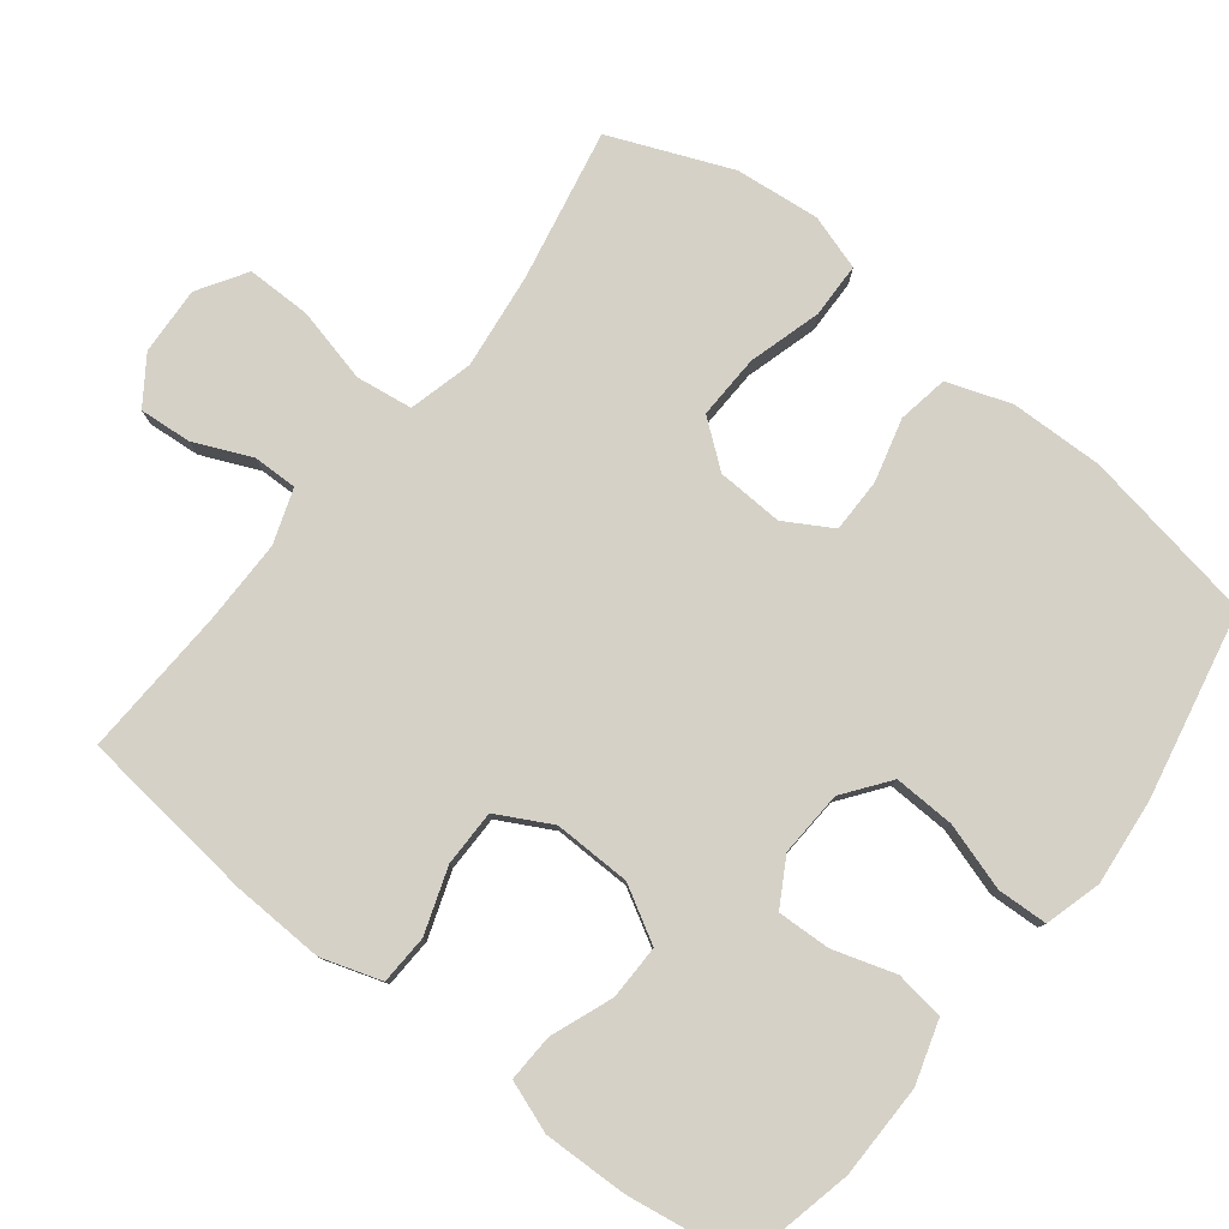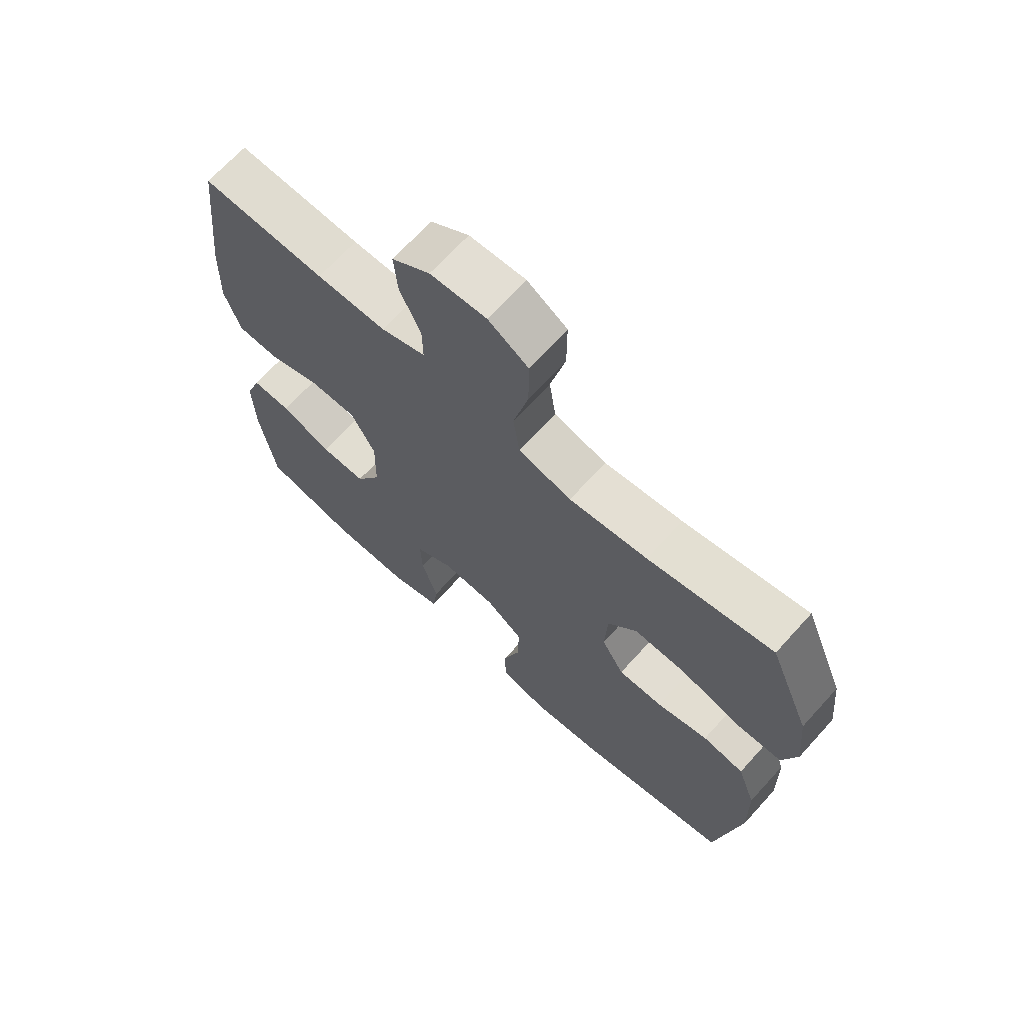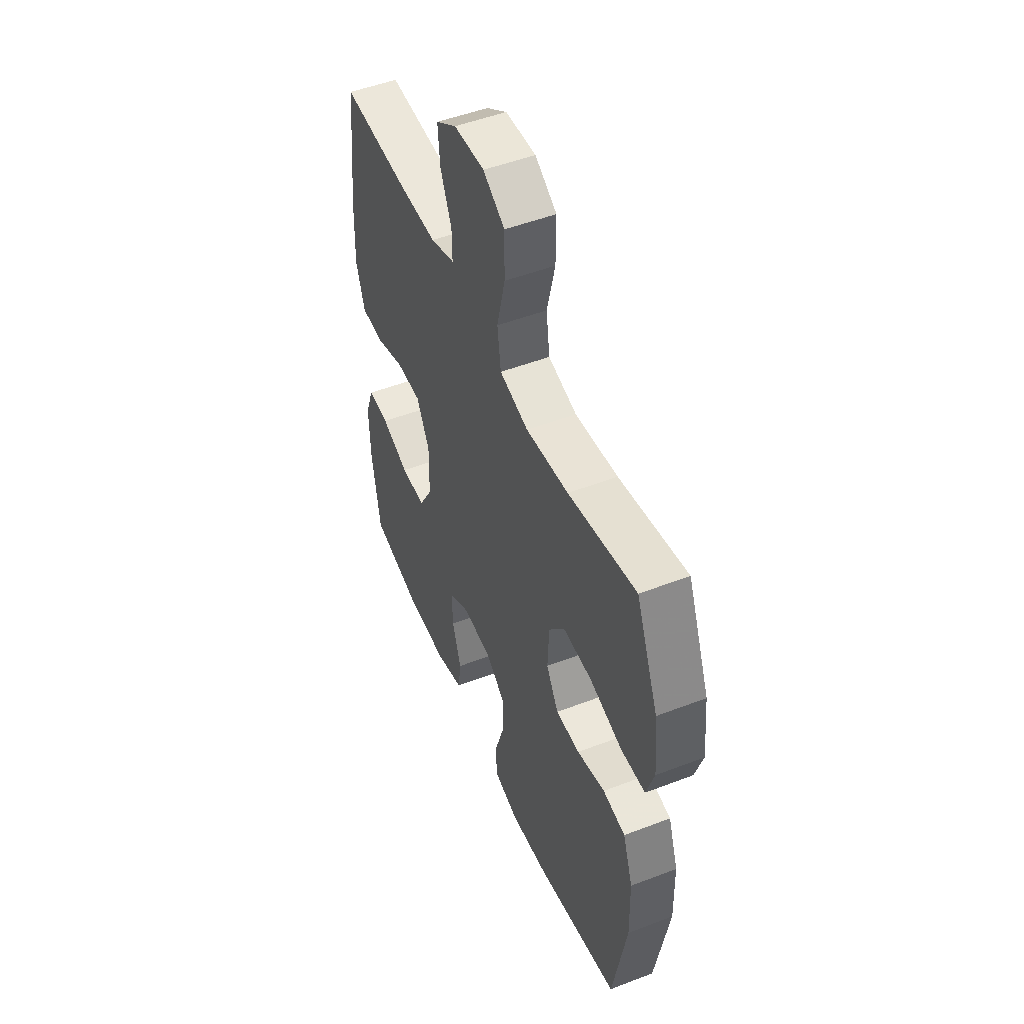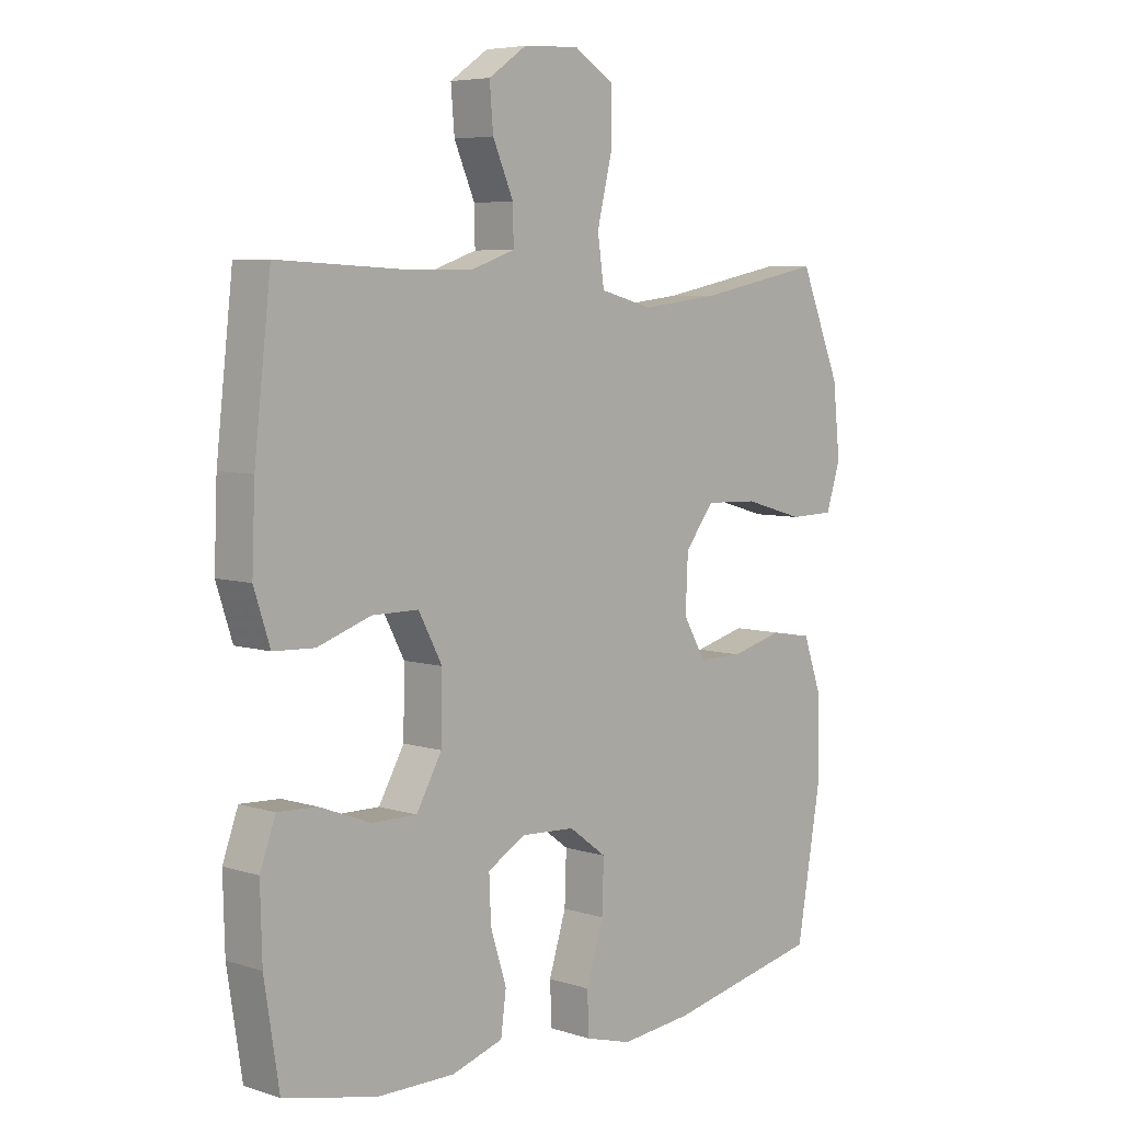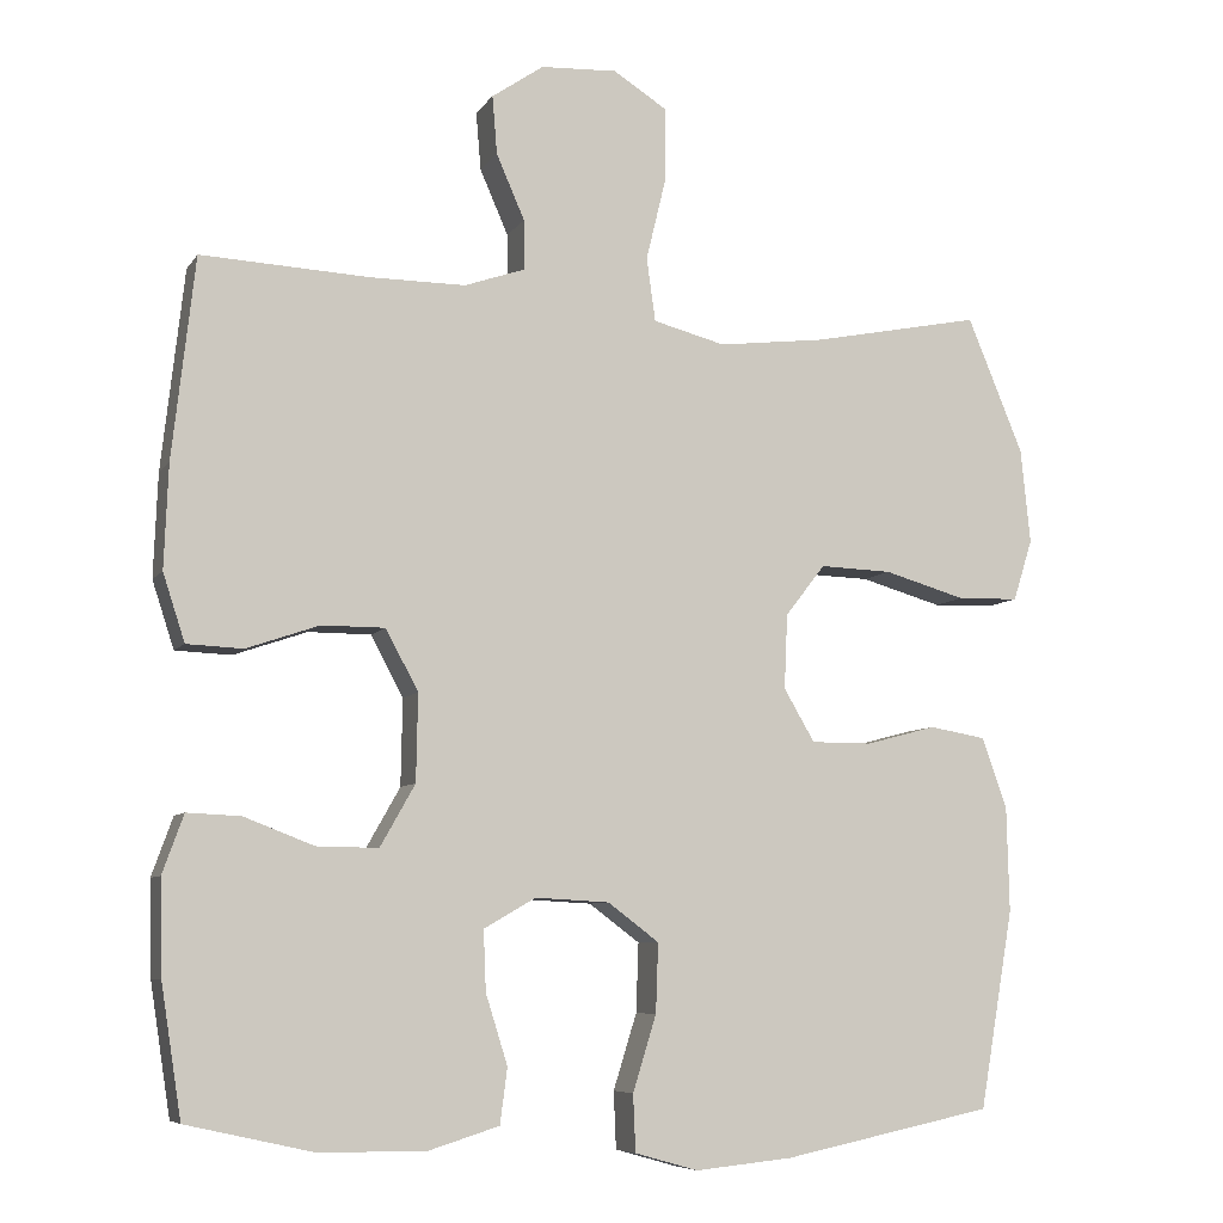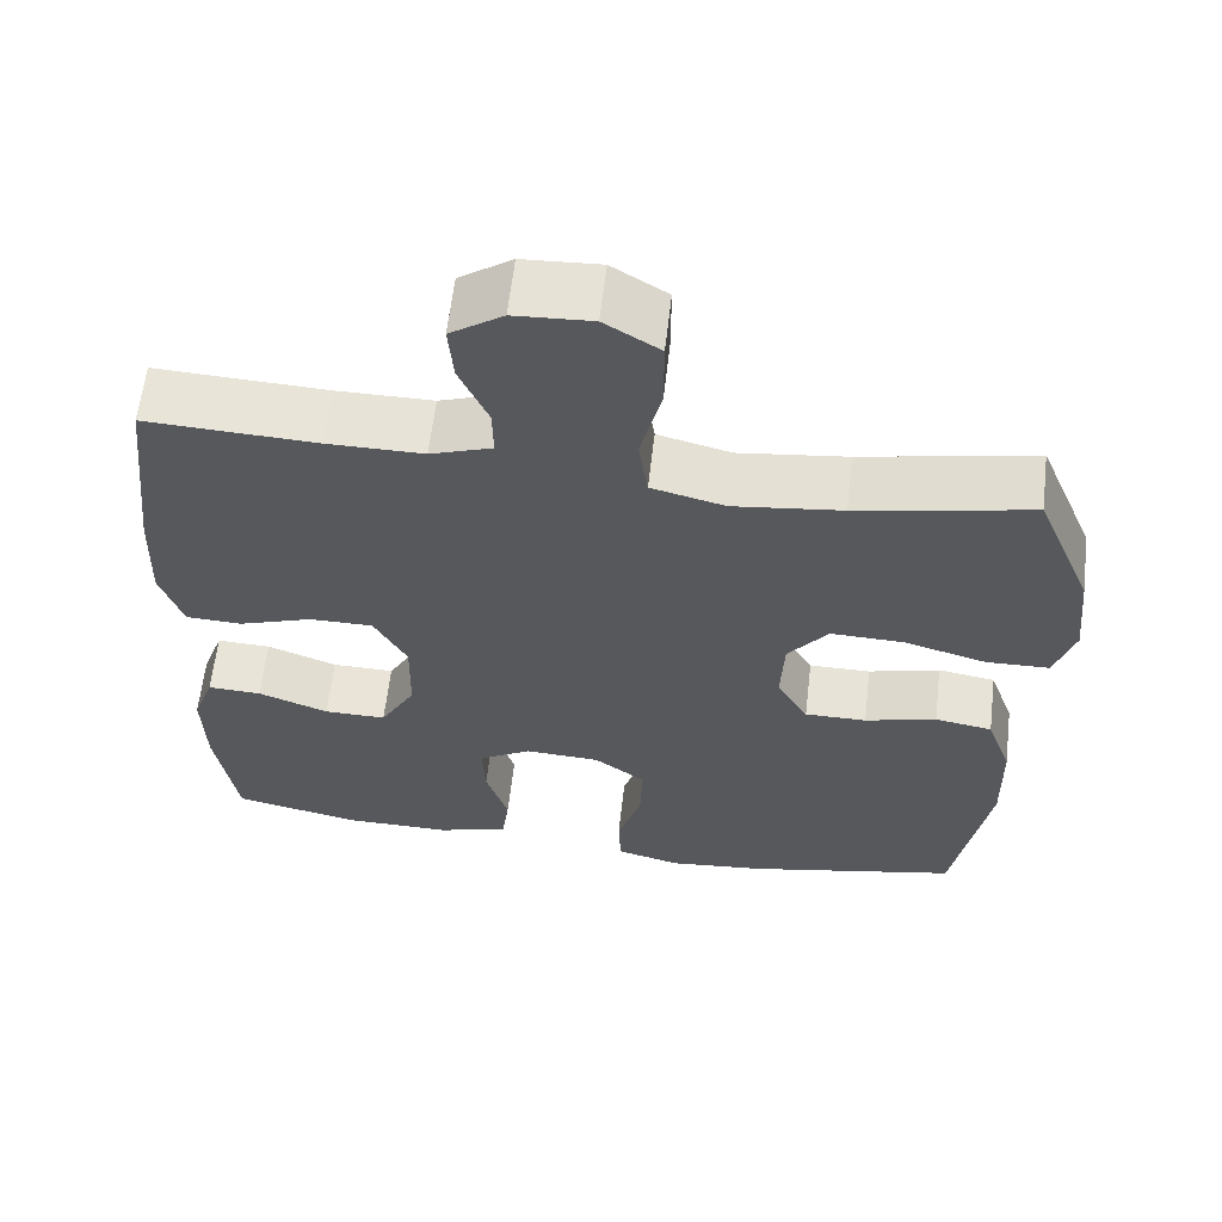
<metadata>
{"format":"obj","ext":"obj","renderer":"f3d","projection":"perspective","resolution":1024,"background":"white","views":[{"elev":79.5,"azim":128.1,"up":"+Y"},{"elev":68.3,"azim":-137.8,"up":"+Z"},{"elev":50.5,"azim":-112.8,"up":"+Z"},{"elev":6.0,"azim":133.7,"up":"+Z"},{"elev":-7.3,"azim":160.8,"up":"+Z"},{"elev":61.5,"azim":-173.4,"up":"+Z"}]}
</metadata>
<code>
v -0.5 0.07 -0.5
v -0.542 0.07 -0.256
v -0.539 0.07 -0.127
v -0.508 0.07 -0.039
v -0.438 0.07 -0.027
v -0.351 0.07 -0.05
v -0.276 0.07 -0.05
v -0.238 0.07 0.015
v -0.242 0.07 0.107
v -0.291 0.07 0.17
v -0.38 0.07 0.167
v -0.481 0.07 0.138
v -0.557 0.07 0.14
v -0.581 0.07 0.216
v -0.569 0.07 0.333
v -0.5 0.07 0.5
v -0.29 0.07 0.458
v -0.158 0.07 0.442
v -0.069 0.07 0.465
v -0.058 0.07 0.543
v -0.083 0.07 0.647
v -0.083 0.07 0.736
v -0.016 0.07 0.778
v 0.078 0.07 0.773
v 0.142 0.07 0.729
v 0.136 0.07 0.657
v 0.101 0.07 0.577
v 0.1 0.07 0.516
v 0.175 0.07 0.49
v 0.292 0.07 0.49
v 0.5 0.07 0.5
v 0.528 0.07 0.252
v 0.533 0.07 0.125
v 0.506 0.07 0.042
v 0.437 0.07 0.039
v 0.347 0.07 0.07
v 0.269 0.07 0.07
v 0.229 0.07 -0.005
v 0.231 0.07 -0.112
v 0.274 0.07 -0.188
v 0.35 0.07 -0.187
v 0.436 0.07 -0.154
v 0.502 0.07 -0.151
v 0.528 0.07 -0.223
v 0.525 0.07 -0.339
v 0.5 0.07 -0.5
v 0.344 0.07 -0.535
v 0.213 0.07 -0.536
v 0.126 0.07 -0.509
v 0.117 0.07 -0.441
v 0.144 0.07 -0.355
v 0.147 0.07 -0.281
v 0.083 0.07 -0.244
v -0.008 0.07 -0.249
v -0.071 0.07 -0.296
v -0.068 0.07 -0.381
v -0.039 0.07 -0.474
v -0.042 0.07 -0.544
v -0.12 0.07 -0.566
v -0.24 0.07 -0.554
v -0.5 0 -0.5
v -0.542 0 -0.256
v -0.539 0 -0.127
v -0.508 0 -0.039
v -0.438 0 -0.027
v -0.351 0 -0.05
v -0.276 0 -0.05
v -0.238 0 0.015
v -0.242 0 0.107
v -0.291 0 0.17
v -0.38 0 0.167
v -0.481 0 0.138
v -0.557 0 0.14
v -0.581 0 0.216
v -0.569 0 0.333
v -0.5 0 0.5
v -0.29 0 0.458
v -0.158 0 0.442
v -0.069 0 0.465
v -0.058 0 0.543
v -0.083 0 0.647
v -0.083 0 0.736
v -0.016 0 0.778
v 0.078 0 0.773
v 0.142 0 0.729
v 0.136 0 0.657
v 0.101 0 0.577
v 0.1 0 0.516
v 0.175 0 0.49
v 0.292 0 0.49
v 0.5 0 0.5
v 0.528 0 0.252
v 0.533 0 0.125
v 0.506 0 0.042
v 0.437 0 0.039
v 0.347 0 0.07
v 0.269 0 0.07
v 0.229 0 -0.005
v 0.231 0 -0.112
v 0.274 0 -0.188
v 0.35 0 -0.187
v 0.436 0 -0.154
v 0.502 0 -0.151
v 0.528 0 -0.223
v 0.525 0 -0.339
v 0.5 0 -0.5
v 0.344 0 -0.535
v 0.213 0 -0.536
v 0.126 0 -0.509
v 0.117 0 -0.441
v 0.144 0 -0.355
v 0.147 0 -0.281
v 0.083 0 -0.244
v -0.008 0 -0.249
v -0.071 0 -0.296
v -0.068 0 -0.381
v -0.039 0 -0.474
v -0.042 0 -0.544
v -0.12 0 -0.566
v -0.24 0 -0.554
f 4 5 6
f 3 4 6
f 2 3 6
f 1 2 6
f 60 1 6
f 59 60 6
f 58 59 6
f 57 58 6
f 56 57 6
f 55 56 6 7
f 54 55 7 8
f 53 54 8 9
f 52 53 9 10
f 49 50 51
f 48 49 51
f 47 48 51
f 46 47 51
f 45 46 51
f 44 45 51
f 43 44 51
f 42 43 51
f 41 42 51
f 40 41 51 52
f 39 40 52 10
f 34 35 36
f 33 34 36
f 32 33 36
f 31 32 36
f 30 31 36
f 29 30 36 37
f 28 29 37 38
f 25 26 27
f 24 25 27
f 23 24 27
f 22 23 27
f 21 22 27
f 20 21 27
f 19 20 27 28
f 15 16 17
f 14 15 17
f 13 14 17
f 12 13 17
f 11 12 17
f 10 11 17 18
f 38 39 10
f 28 38 10
f 19 28 10
f 10 18 19
f 66 65 64
f 66 64 63
f 66 63 62
f 66 62 61
f 66 61 120
f 66 120 119
f 66 119 118
f 66 118 117
f 66 117 116
f 67 66 116 115
f 68 67 115 114
f 69 68 114 113
f 70 69 113 112
f 111 110 109
f 111 109 108
f 111 108 107
f 111 107 106
f 111 106 105
f 111 105 104
f 111 104 103
f 111 103 102
f 111 102 101
f 112 111 101 100
f 70 112 100 99
f 96 95 94
f 96 94 93
f 96 93 92
f 96 92 91
f 96 91 90
f 97 96 90 89
f 98 97 89 88
f 87 86 85
f 87 85 84
f 87 84 83
f 87 83 82
f 87 82 81
f 87 81 80
f 88 87 80 79
f 77 76 75
f 77 75 74
f 77 74 73
f 77 73 72
f 77 72 71
f 78 77 71 70
f 70 99 98
f 70 98 88
f 70 88 79
f 79 78 70
f 1 61 62 2
f 2 62 63 3
f 3 63 64 4
f 4 64 65 5
f 5 65 66 6
f 6 66 67 7
f 7 67 68 8
f 8 68 69 9
f 9 69 70 10
f 10 70 71 11
f 11 71 72 12
f 12 72 73 13
f 13 73 74 14
f 14 74 75 15
f 15 75 76 16
f 16 76 77 17
f 17 77 78 18
f 18 78 79 19
f 19 79 80 20
f 20 80 81 21
f 21 81 82 22
f 22 82 83 23
f 23 83 84 24
f 24 84 85 25
f 25 85 86 26
f 26 86 87 27
f 27 87 88 28
f 28 88 89 29
f 29 89 90 30
f 30 90 91 31
f 31 91 92 32
f 32 92 93 33
f 33 93 94 34
f 34 94 95 35
f 35 95 96 36
f 36 96 97 37
f 37 97 98 38
f 38 98 99 39
f 39 99 100 40
f 40 100 101 41
f 41 101 102 42
f 42 102 103 43
f 43 103 104 44
f 44 104 105 45
f 45 105 106 46
f 46 106 107 47
f 47 107 108 48
f 48 108 109 49
f 49 109 110 50
f 50 110 111 51
f 51 111 112 52
f 52 112 113 53
f 53 113 114 54
f 54 114 115 55
f 55 115 116 56
f 56 116 117 57
f 57 117 118 58
f 58 118 119 59
f 59 119 120 60
f 60 120 61 1

</code>
